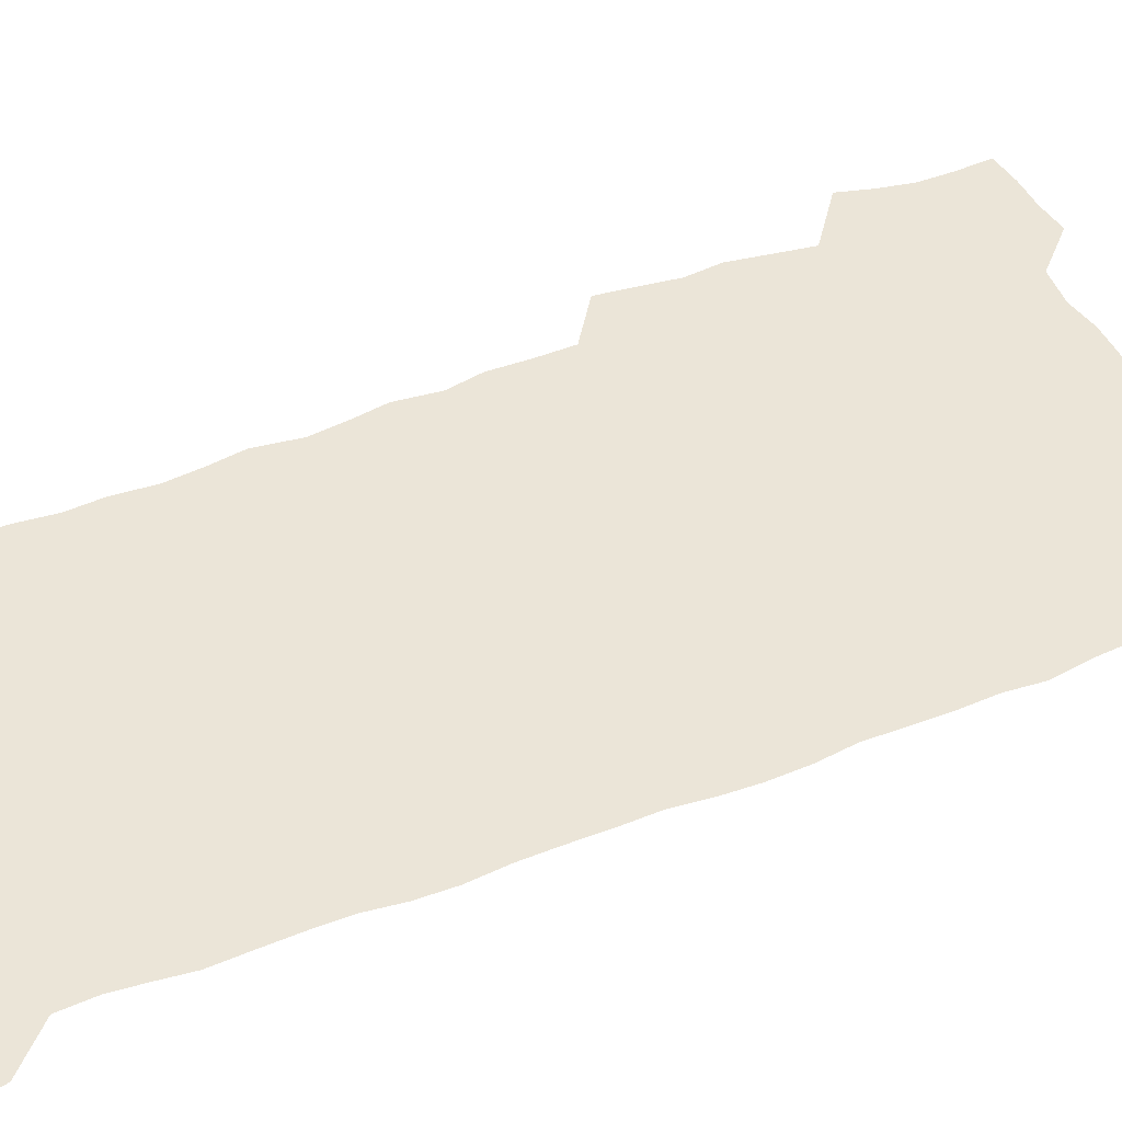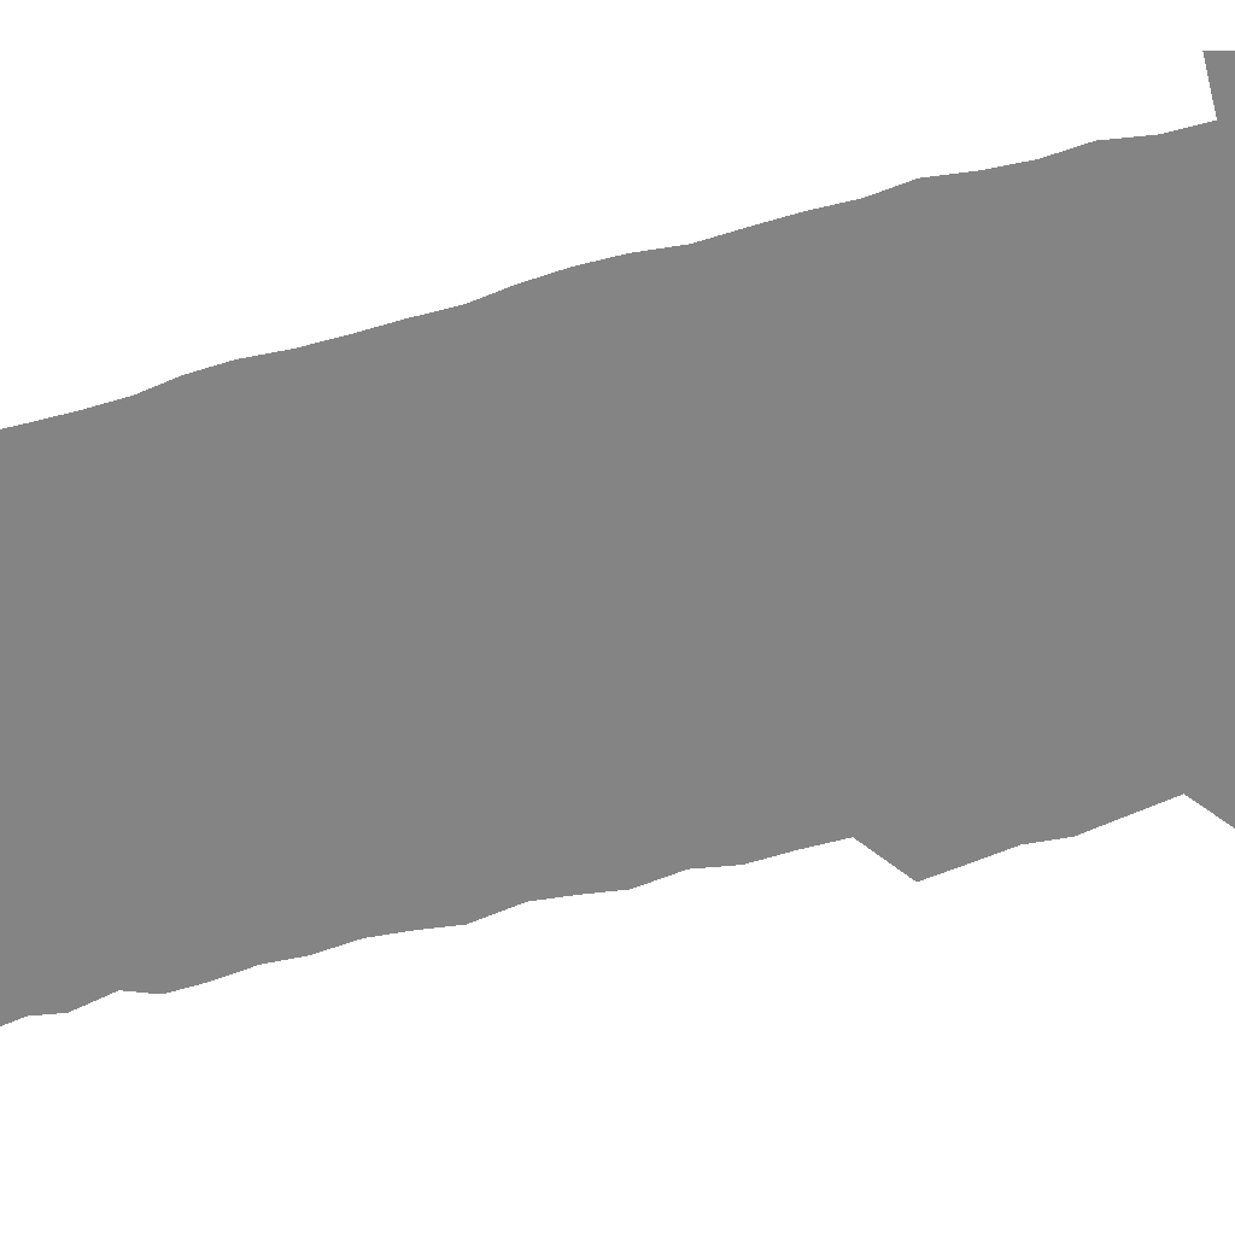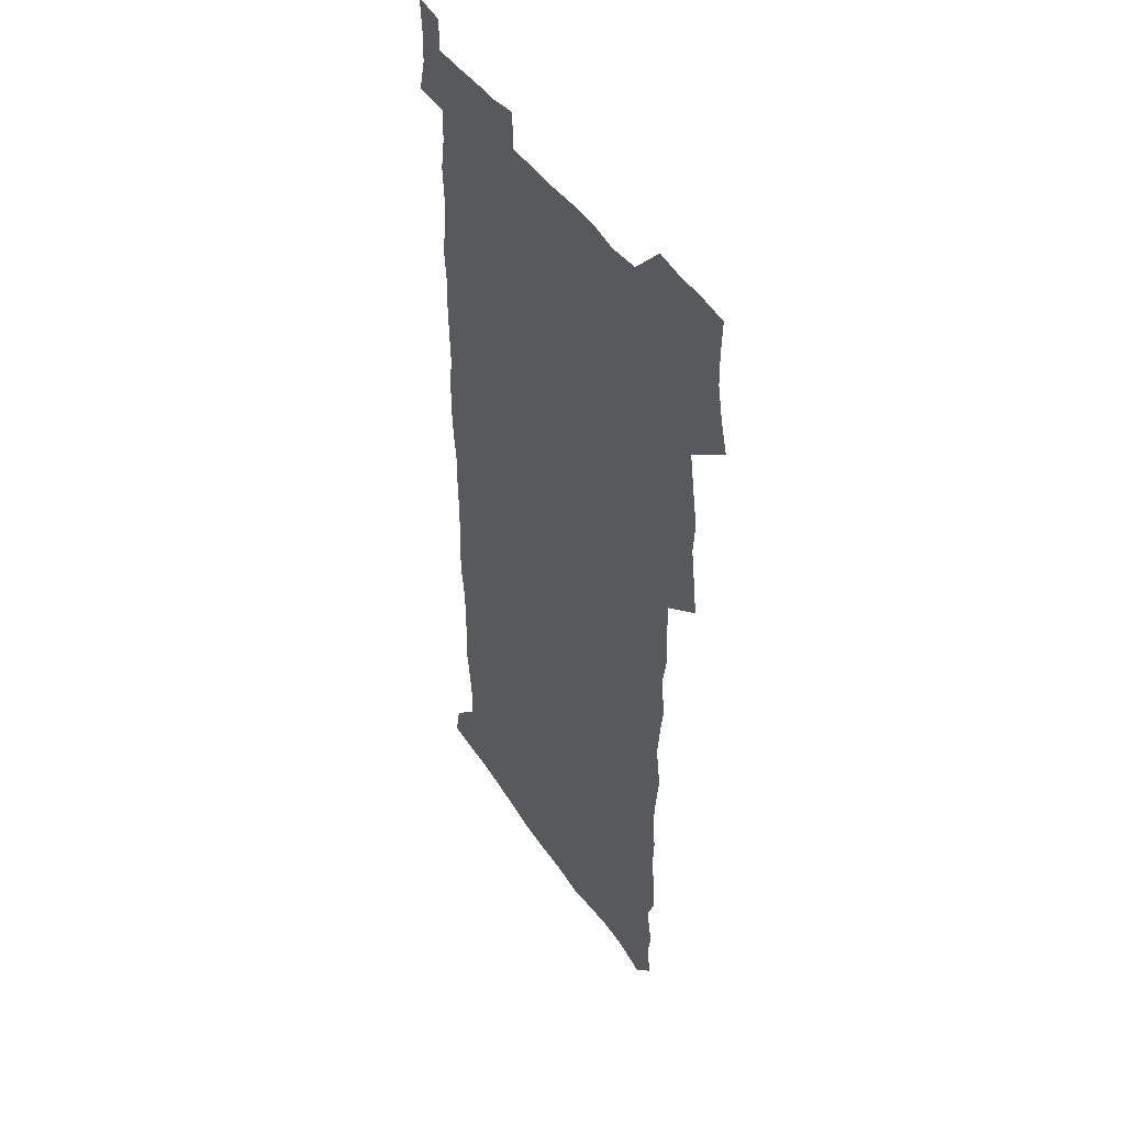
<metadata>
{"format":"obj","ext":"obj","renderer":"f3d","projection":"perspective","resolution":1024,"background":"white","views":[{"elev":45.9,"azim":65.1,"up":"+Z"},{"elev":-61.5,"azim":105.2,"up":"+Z"},{"elev":44.5,"azim":-120.9,"up":"+Y"}]}
</metadata>
<code>
v 458.7 527.5 0
v 462.9 541.4 0
v 465.9 555.8 0
v 466.2 570.4 0
v 465.5 585.5 0
v 472 431.3 0
v 474.1 446.7 0
v 476.5 462.6 0
v 475.2 477.6 0
v 478 493.7 0
v 480.9 510.2 0
v 481.3 525 0
v 478.6 540.3 0
v 483.7 554.1 0
v 481.8 569.4 0
v 479.6 587 0
v 492.5 157.4 0
v 494.8 171.7 0
v 492.8 183.5 0
v 496.3 200.3 0
v 491.7 211.9 0
v 492.3 226.5 0
v 494.2 242.4 0
v 493.4 256.9 0
v 495 273.8 0
v 493.8 289.1 0
v 491.8 303.6 0
v 494.7 322.5 0
v 493.1 337.4 0
v 491 352.1 0
v 493.3 369.7 0
v 490.6 384.9 0
v 491.4 401.3 0
v 491.4 417.3 0
v 494.5 434.2 0
v 494.2 449.2 0
v 495.9 464.6 0
v 495.9 479.5 0
v 495.5 494.5 0
v 497.6 510 0
v 497.5 524.9 0
v 498.3 539.5 0
v 497.3 554.8 0
v 495.8 570.3 0
v 493.9 587 0
v 503.3 144.6 0
v 509.9 162.9 0
v 513.8 179.1 0
v 511.9 191.6 0
v 513.3 206.9 0
v 513.4 221.5 0
v 515.5 238 0
v 515.9 253.1 0
v 515.2 267.6 0
v 513.6 281.5 0
v 513.1 296.4 0
v 510.2 310.2 0
v 511.1 326.5 0
v 511.6 342.5 0
v 511 357.8 0
v 511.3 373.7 0
v 512.5 389.9 0
v 512.7 405 0
v 509.6 419.5 0
v 511 435.3 0
v 512.4 450.8 0
v 512.2 465.4 0
v 510.4 480.1 0
v 512.6 495.1 0
v 513 510 0
v 513.7 524.5 0
v 513.1 539.4 0
v 511.8 554.7 0
v 510.2 570.2 0
v 507.5 588.7 0
v 519.4 147.9 0
v 524.2 164.2 0
v 528.7 182.4 0
v 527.7 195.2 0
v 529.5 211.4 0
v 530.6 227 0
v 530.8 241.7 0
v 530.9 256.6 0
v 530.6 271.2 0
v 529.8 285.7 0
v 529.1 300.4 0
v 528.9 315.6 0
v 529 330.9 0
v 528.6 345.9 0
v 527.9 360.7 0
v 527.8 376 0
v 528 391.3 0
v 527.7 406.4 0
v 527.1 421.3 0
v 527.3 436.5 0
v 526.7 451.1 0
v 527.1 465.9 0
v 529.6 481.2 0
v 528.5 495.5 0
v 528.5 510 0
v 528.3 524.5 0
v 528.5 538.8 0
v 527.1 554.1 0
v 523.9 571.9 0
v 534.2 147.7 0
v 539.5 165.9 0
v 542.3 182.9 0
v 545.2 200.8 0
v 545.4 215.3 0
v 545.7 230 0
v 545.7 244.4 0
v 545.2 258.6 0
v 544.7 273 0
v 544.6 287.9 0
v 544.1 302.6 0
v 544.4 318.1 0
v 543.5 332.2 0
v 543.3 347.2 0
v 543 361.9 0
v 543.6 377.8 0
v 542.7 392.1 0
v 544.1 408.2 0
v 543.3 422.5 0
v 543.5 437.4 0
v 543.8 452.2 0
v 543.8 466.8 0
v 543.5 481.3 0
v 543.4 495.7 0
v 543.4 510 0
v 542.9 524.4 0
v 544 538.2 0
v 541.6 554.7 0
v 540 570.4 0
v 548.9 144.9 0
v 553.3 163.7 0
v 557.1 184.6 0
v 559.2 202.5 0
v 559.4 216.5 0
v 560 231.7 0
v 559.5 245.4 0
v 559.5 260.2 0
v 559.2 274.6 0
v 558.6 288.8 0
v 558.8 304.3 0
v 558.1 318.3 0
v 558.2 333.5 0
v 557.9 348.2 0
v 557.1 362 0
v 557.8 378.2 0
v 557.7 393 0
v 558.3 408.4 0
v 558.1 422.9 0
v 557.7 437.4 0
v 558.2 452.3 0
v 558.2 466.8 0
v 558 481.3 0
v 557.9 495.8 0
v 557.9 510.1 0
v 557.7 524.4 0
v 558 538.2 0
v 556.9 553.7 0
v 554.2 572.8 0
v 563.7 141.7 0
v 569.6 167 0
v 571.1 183.6 0
v 572.5 201.5 0
v 573.8 219.3 0
v 573.9 232.8 0
v 573.4 246.2 0
v 573.3 260.6 0
v 573.3 275.5 0
v 573 290.1 0
v 572.8 304.9 0
v 572.9 320 0
v 572.6 334.4 0
v 571.6 348.3 0
v 572.8 364.7 0
v 572.9 379.6 0
v 572.7 393.9 0
v 572.7 408.6 0
v 572.5 423.2 0
v 572.5 437.8 0
v 572.9 452.7 0
v 572.3 467 0
v 572.4 481.4 0
v 572.7 495.9 0
v 572.5 510.2 0
v 572.3 524.6 0
v 572.1 539.1 0
v 571.3 554.6 0
v 569.4 572.8 0
v 580.8 142.6 0
v 584.5 167.4 0
v 585.8 184.8 0
v 586.6 201.8 0
v 587 217.2 0
v 587.2 232.9 0
v 587.2 246.6 0
v 587.1 260.3 0
v 587.3 276.7 0
v 586.9 290.1 0
v 586.9 305.6 0
v 586.8 319.9 0
v 587 335.5 0
v 586.6 349.7 0
v 586.8 364.7 0
v 586.7 378.9 0
v 586.9 394.1 0
v 586.8 408.6 0
v 586.8 423.2 0
v 586.7 437.6 0
v 586.8 452.6 0
v 587 467.1 0
v 586.8 481.5 0
v 586.8 495.9 0
v 587 510.3 0
v 586.8 524.6 0
v 586.7 539.1 0
v 586.1 554.7 0
v 585.1 571.8 0
v 597.7 141.8 0
v 599.3 165.8 0
v 600.3 186.2 0
v 600.5 201.4 0
v 600.6 216.5 0
v 600.3 233.2 0
v 601.1 245.3 0
v 601 259.9 0
v 600.9 276.3 0
v 600.8 290.4 0
v 600.9 304.8 0
v 600.8 319.4 0
v 600.7 336.3 0
v 600.8 349.7 0
v 601 365.3 0
v 601 379.7 0
v 601.1 393.8 0
v 601 408.6 0
v 601.1 423 0
v 601 437.5 0
v 601.1 452.8 0
v 601.2 467.1 0
v 601.2 481.5 0
v 601.2 496 0
v 601.3 510.4 0
v 601.3 524.6 0
v 601.2 538.6 0
v 600.8 555.7 0
v 600.5 571.7 0
v 614.5 141.7 0
v 614.5 163.4 0
v 614.4 184.9 0
v 614.4 201.9 0
v 614.5 215.8 0
v 614.4 231.1 0
v 614.6 246.6 0
v 614.7 259.7 0
v 614.5 276.5 0
v 614.6 290.5 0
v 614.9 304.5 0
v 614.8 319.8 0
v 614.8 335 0
v 614.8 350.6 0
v 615.1 364.7 0
v 615.4 378.8 0
v 615.2 394 0
v 615.3 408.3 0
v 615.4 422.9 0
v 615.2 438 0
v 615.4 452.5 0
v 615.4 467 0
v 615.6 481.5 0
v 615.9 496.1 0
v 615.7 510.7 0
v 615.7 525.1 0
v 615.5 539.4 0
v 615.8 554.7 0
v 615.7 571.8 0
v 615.6 588.8 0
v 630.8 143.6 0
v 629.4 167.9 0
v 629.1 182.6 0
v 627.9 201.9 0
v 628.3 215.5 0
v 628.7 229.5 0
v 628.4 245.3 0
v 628.3 260.6 0
v 628.6 275.1 0
v 629 288.8 0
v 629 303.9 0
v 629 319.1 0
v 628.8 334.9 0
v 628.7 350 0
v 629 364.4 0
v 629.5 378.6 0
v 629.6 393.4 0
v 629.5 408.1 0
v 629.9 422.6 0
v 630.6 436.9 0
v 629.8 452.4 0
v 629.6 467 0
v 630 481.4 0
v 630.3 496.1 0
v 630.3 510.7 0
v 630.3 525.3 0
v 630.3 539.8 0
v 630.4 554.6 0
v 630.8 570 0
v 631 586.4 0
v 647 145.4 0
v 643.8 167.2 0
v 643.3 182.5 0
v 642.7 198.4 0
v 642.8 213.2 0
v 642.8 228.1 0
v 642.4 243.9 0
v 644 257.2 0
v 642.9 273.6 0
v 642.3 289.8 0
v 642.7 303.8 0
v 643.5 317.8 0
v 643.4 333.1 0
v 645 347.1 0
v 643.6 363.2 0
v 644.6 377.4 0
v 645.5 391.8 0
v 644.6 407.3 0
v 644.5 422.1 0
v 644.8 436.9 0
v 644.2 452 0
v 645.8 466.5 0
v 644.8 481.4 0
v 645.3 496 0
v 645.4 510.7 0
v 645.4 525.4 0
v 645.2 540.1 0
v 645.4 555 0
v 645.5 569.7 0
v 645.9 586.2 0
v 662.3 146 0
v 657.4 167.8 0
v 657.5 181 0
v 657.7 195.1 0
v 657.1 210.9 0
v 656.9 226.2 0
v 657.5 240.7 0
v 658.1 255.3 0
v 657.9 270.9 0
v 658.7 285.6 0
v 659.1 300.3 0
v 657.9 316.3 0
v 659.9 330.1 0
v 660.5 344.9 0
v 658.6 361.5 0
v 660 375.8 0
v 660.8 390.6 0
v 659.8 406.2 0
v 659.9 421.1 0
v 660.8 435.8 0
v 660.5 450.9 0
v 661.8 465.7 0
v 660.8 481 0
v 660.7 495.8 0
v 660.8 510.6 0
v 661.9 525.7 0
v 660.9 540.7 0
v 660.6 555.6 0
v 660.2 569.9 0
v 660.8 585.4 0
v 677.6 145.4 0
v 673.2 163.9 0
v 671.9 178.1 0
v 671.5 192.7 0
v 673.1 206 0
v 675.1 219.6 0
v 674.8 234.9 0
v 674.6 250.4 0
v 675.1 265.6 0
v 677.2 279.7 0
v 677.9 294.6 0
v 676.8 310.8 0
v 676.9 326.3 0
v 677.3 341.6 0
v 677.2 357.5 0
v 679.1 372.2 0
v 680.1 387.1 0
v 679.9 402.6 0
v 678.2 418.7 0
v 678.8 434 0
v 679.3 449.3 0
v 678.9 464.7 0
v 680.5 479.7 0
v 678.4 495.3 0
v 677.5 510.5 0
v 678.6 525.6 0
v 676 541.6 0
v 676 556.6 0
v 675.3 570.6 0
v 675.6 585.3 0
v 675.8 599.8 0
v 691.5 145.7 0
v 688.1 161.6 0
v 695.1 556.6 0
v 691.1 571.7 0
v 690.6 585.9 0
v 692 601.6 0
f 11 12 1
f 1 12 2
f 12 13 2
f 2 13 3
f 13 14 3
f 3 14 4
f 14 15 4
f 4 15 5
f 15 16 5
f 34 35 6
f 6 35 7
f 35 36 7
f 7 36 8
f 36 37 8
f 8 37 9
f 37 38 9
f 9 38 10
f 38 39 10
f 10 39 11
f 39 40 11
f 11 40 12
f 40 41 12
f 12 41 13
f 41 42 13
f 13 42 14
f 42 43 14
f 14 43 15
f 43 44 15
f 15 44 16
f 44 45 16
f 46 47 17
f 17 47 18
f 47 48 18
f 18 48 19
f 48 49 19
f 19 49 20
f 49 50 20
f 20 50 21
f 50 51 21
f 21 51 22
f 51 52 22
f 22 52 23
f 52 53 23
f 23 53 24
f 53 54 24
f 24 54 25
f 54 55 25
f 25 55 26
f 55 56 26
f 26 56 27
f 56 57 27
f 27 57 28
f 57 58 28
f 28 58 29
f 58 59 29
f 29 59 30
f 59 60 30
f 30 60 31
f 60 61 31
f 31 61 32
f 61 62 32
f 32 62 33
f 62 63 33
f 33 63 34
f 63 64 34
f 34 64 35
f 64 65 35
f 35 65 36
f 65 66 36
f 36 66 37
f 66 67 37
f 37 67 38
f 67 68 38
f 38 68 39
f 68 69 39
f 39 69 40
f 69 70 40
f 40 70 41
f 70 71 41
f 41 71 42
f 71 72 42
f 42 72 43
f 72 73 43
f 43 73 44
f 73 74 44
f 44 74 45
f 74 75 45
f 46 76 47
f 76 77 47
f 47 77 48
f 77 78 48
f 48 78 49
f 78 79 49
f 49 79 50
f 79 80 50
f 50 80 51
f 80 81 51
f 51 81 52
f 81 82 52
f 52 82 53
f 82 83 53
f 53 83 54
f 83 84 54
f 54 84 55
f 84 85 55
f 55 85 56
f 85 86 56
f 56 86 57
f 86 87 57
f 57 87 58
f 87 88 58
f 58 88 59
f 88 89 59
f 59 89 60
f 89 90 60
f 60 90 61
f 90 91 61
f 61 91 62
f 91 92 62
f 62 92 63
f 92 93 63
f 63 93 64
f 93 94 64
f 64 94 65
f 94 95 65
f 65 95 66
f 95 96 66
f 66 96 67
f 96 97 67
f 67 97 68
f 97 98 68
f 68 98 69
f 98 99 69
f 69 99 70
f 99 100 70
f 70 100 71
f 100 101 71
f 71 101 72
f 101 102 72
f 72 102 73
f 102 103 73
f 73 103 74
f 103 104 74
f 74 104 75
f 76 105 77
f 105 106 77
f 77 106 78
f 106 107 78
f 78 107 79
f 107 108 79
f 79 108 80
f 108 109 80
f 80 109 81
f 109 110 81
f 81 110 82
f 110 111 82
f 82 111 83
f 111 112 83
f 83 112 84
f 112 113 84
f 84 113 85
f 113 114 85
f 85 114 86
f 114 115 86
f 86 115 87
f 115 116 87
f 87 116 88
f 116 117 88
f 88 117 89
f 117 118 89
f 89 118 90
f 118 119 90
f 90 119 91
f 119 120 91
f 91 120 92
f 120 121 92
f 92 121 93
f 121 122 93
f 93 122 94
f 122 123 94
f 94 123 95
f 123 124 95
f 95 124 96
f 124 125 96
f 96 125 97
f 125 126 97
f 97 126 98
f 126 127 98
f 98 127 99
f 127 128 99
f 99 128 100
f 128 129 100
f 100 129 101
f 129 130 101
f 101 130 102
f 130 131 102
f 102 131 103
f 131 132 103
f 103 132 104
f 132 133 104
f 105 134 106
f 134 135 106
f 106 135 107
f 135 136 107
f 107 136 108
f 136 137 108
f 108 137 109
f 137 138 109
f 109 138 110
f 138 139 110
f 110 139 111
f 139 140 111
f 111 140 112
f 140 141 112
f 112 141 113
f 141 142 113
f 113 142 114
f 142 143 114
f 114 143 115
f 143 144 115
f 115 144 116
f 144 145 116
f 116 145 117
f 145 146 117
f 117 146 118
f 146 147 118
f 118 147 119
f 147 148 119
f 119 148 120
f 148 149 120
f 120 149 121
f 149 150 121
f 121 150 122
f 150 151 122
f 122 151 123
f 151 152 123
f 123 152 124
f 152 153 124
f 124 153 125
f 153 154 125
f 125 154 126
f 154 155 126
f 126 155 127
f 155 156 127
f 127 156 128
f 156 157 128
f 128 157 129
f 157 158 129
f 129 158 130
f 158 159 130
f 130 159 131
f 159 160 131
f 131 160 132
f 160 161 132
f 132 161 133
f 161 162 133
f 134 163 135
f 163 164 135
f 135 164 136
f 164 165 136
f 136 165 137
f 165 166 137
f 137 166 138
f 166 167 138
f 138 167 139
f 167 168 139
f 139 168 140
f 168 169 140
f 140 169 141
f 169 170 141
f 141 170 142
f 170 171 142
f 142 171 143
f 171 172 143
f 143 172 144
f 172 173 144
f 144 173 145
f 173 174 145
f 145 174 146
f 174 175 146
f 146 175 147
f 175 176 147
f 147 176 148
f 176 177 148
f 148 177 149
f 177 178 149
f 149 178 150
f 178 179 150
f 150 179 151
f 179 180 151
f 151 180 152
f 180 181 152
f 152 181 153
f 181 182 153
f 153 182 154
f 182 183 154
f 154 183 155
f 183 184 155
f 155 184 156
f 184 185 156
f 156 185 157
f 185 186 157
f 157 186 158
f 186 187 158
f 158 187 159
f 187 188 159
f 159 188 160
f 188 189 160
f 160 189 161
f 189 190 161
f 161 190 162
f 190 191 162
f 163 192 164
f 192 193 164
f 164 193 165
f 193 194 165
f 165 194 166
f 194 195 166
f 166 195 167
f 195 196 167
f 167 196 168
f 196 197 168
f 168 197 169
f 197 198 169
f 169 198 170
f 198 199 170
f 170 199 171
f 199 200 171
f 171 200 172
f 200 201 172
f 172 201 173
f 201 202 173
f 173 202 174
f 202 203 174
f 174 203 175
f 203 204 175
f 175 204 176
f 204 205 176
f 176 205 177
f 205 206 177
f 177 206 178
f 206 207 178
f 178 207 179
f 207 208 179
f 179 208 180
f 208 209 180
f 180 209 181
f 209 210 181
f 181 210 182
f 210 211 182
f 182 211 183
f 211 212 183
f 183 212 184
f 212 213 184
f 184 213 185
f 213 214 185
f 185 214 186
f 214 215 186
f 186 215 187
f 215 216 187
f 187 216 188
f 216 217 188
f 188 217 189
f 217 218 189
f 189 218 190
f 218 219 190
f 190 219 191
f 219 220 191
f 192 221 193
f 221 222 193
f 193 222 194
f 222 223 194
f 194 223 195
f 223 224 195
f 195 224 196
f 224 225 196
f 196 225 197
f 225 226 197
f 197 226 198
f 226 227 198
f 198 227 199
f 227 228 199
f 199 228 200
f 228 229 200
f 200 229 201
f 229 230 201
f 201 230 202
f 230 231 202
f 202 231 203
f 231 232 203
f 203 232 204
f 232 233 204
f 204 233 205
f 233 234 205
f 205 234 206
f 234 235 206
f 206 235 207
f 235 236 207
f 207 236 208
f 236 237 208
f 208 237 209
f 237 238 209
f 209 238 210
f 238 239 210
f 210 239 211
f 239 240 211
f 211 240 212
f 240 241 212
f 212 241 213
f 241 242 213
f 213 242 214
f 242 243 214
f 214 243 215
f 243 244 215
f 215 244 216
f 244 245 216
f 216 245 217
f 245 246 217
f 217 246 218
f 246 247 218
f 218 247 219
f 247 248 219
f 219 248 220
f 248 249 220
f 221 250 222
f 250 251 222
f 222 251 223
f 251 252 223
f 223 252 224
f 252 253 224
f 224 253 225
f 253 254 225
f 225 254 226
f 254 255 226
f 226 255 227
f 255 256 227
f 227 256 228
f 256 257 228
f 228 257 229
f 257 258 229
f 229 258 230
f 258 259 230
f 230 259 231
f 259 260 231
f 231 260 232
f 260 261 232
f 232 261 233
f 261 262 233
f 233 262 234
f 262 263 234
f 234 263 235
f 263 264 235
f 235 264 236
f 264 265 236
f 236 265 237
f 265 266 237
f 237 266 238
f 266 267 238
f 238 267 239
f 267 268 239
f 239 268 240
f 268 269 240
f 240 269 241
f 269 270 241
f 241 270 242
f 270 271 242
f 242 271 243
f 271 272 243
f 243 272 244
f 272 273 244
f 244 273 245
f 273 274 245
f 245 274 246
f 274 275 246
f 246 275 247
f 275 276 247
f 247 276 248
f 276 277 248
f 248 277 249
f 277 278 249
f 250 280 251
f 280 281 251
f 251 281 252
f 281 282 252
f 252 282 253
f 282 283 253
f 253 283 254
f 283 284 254
f 254 284 255
f 284 285 255
f 255 285 256
f 285 286 256
f 256 286 257
f 286 287 257
f 257 287 258
f 287 288 258
f 258 288 259
f 288 289 259
f 259 289 260
f 289 290 260
f 260 290 261
f 290 291 261
f 261 291 262
f 291 292 262
f 262 292 263
f 292 293 263
f 263 293 264
f 293 294 264
f 264 294 265
f 294 295 265
f 265 295 266
f 295 296 266
f 266 296 267
f 296 297 267
f 267 297 268
f 297 298 268
f 268 298 269
f 298 299 269
f 269 299 270
f 299 300 270
f 270 300 271
f 300 301 271
f 271 301 272
f 301 302 272
f 272 302 273
f 302 303 273
f 273 303 274
f 303 304 274
f 274 304 275
f 304 305 275
f 275 305 276
f 305 306 276
f 276 306 277
f 306 307 277
f 277 307 278
f 307 308 278
f 278 308 279
f 308 309 279
f 280 310 281
f 310 311 281
f 281 311 282
f 311 312 282
f 282 312 283
f 312 313 283
f 283 313 284
f 313 314 284
f 284 314 285
f 314 315 285
f 285 315 286
f 315 316 286
f 286 316 287
f 316 317 287
f 287 317 288
f 317 318 288
f 288 318 289
f 318 319 289
f 289 319 290
f 319 320 290
f 290 320 291
f 320 321 291
f 291 321 292
f 321 322 292
f 292 322 293
f 322 323 293
f 293 323 294
f 323 324 294
f 294 324 295
f 324 325 295
f 295 325 296
f 325 326 296
f 296 326 297
f 326 327 297
f 297 327 298
f 327 328 298
f 298 328 299
f 328 329 299
f 299 329 300
f 329 330 300
f 300 330 301
f 330 331 301
f 301 331 302
f 331 332 302
f 302 332 303
f 332 333 303
f 303 333 304
f 333 334 304
f 304 334 305
f 334 335 305
f 305 335 306
f 335 336 306
f 306 336 307
f 336 337 307
f 307 337 308
f 337 338 308
f 308 338 309
f 338 339 309
f 310 340 311
f 340 341 311
f 311 341 312
f 341 342 312
f 312 342 313
f 342 343 313
f 313 343 314
f 343 344 314
f 314 344 315
f 344 345 315
f 315 345 316
f 345 346 316
f 316 346 317
f 346 347 317
f 317 347 318
f 347 348 318
f 318 348 319
f 348 349 319
f 319 349 320
f 349 350 320
f 320 350 321
f 350 351 321
f 321 351 322
f 351 352 322
f 322 352 323
f 352 353 323
f 323 353 324
f 353 354 324
f 324 354 325
f 354 355 325
f 325 355 326
f 355 356 326
f 326 356 327
f 356 357 327
f 327 357 328
f 357 358 328
f 328 358 329
f 358 359 329
f 329 359 330
f 359 360 330
f 330 360 331
f 360 361 331
f 331 361 332
f 361 362 332
f 332 362 333
f 362 363 333
f 333 363 334
f 363 364 334
f 334 364 335
f 364 365 335
f 335 365 336
f 365 366 336
f 336 366 337
f 366 367 337
f 337 367 338
f 367 368 338
f 338 368 339
f 368 369 339
f 340 370 341
f 370 371 341
f 341 371 342
f 371 372 342
f 342 372 343
f 372 373 343
f 343 373 344
f 373 374 344
f 344 374 345
f 374 375 345
f 345 375 346
f 375 376 346
f 346 376 347
f 376 377 347
f 347 377 348
f 377 378 348
f 348 378 349
f 378 379 349
f 349 379 350
f 379 380 350
f 350 380 351
f 380 381 351
f 351 381 352
f 381 382 352
f 352 382 353
f 382 383 353
f 353 383 354
f 383 384 354
f 354 384 355
f 384 385 355
f 355 385 356
f 385 386 356
f 356 386 357
f 386 387 357
f 357 387 358
f 387 388 358
f 358 388 359
f 388 389 359
f 359 389 360
f 389 390 360
f 360 390 361
f 390 391 361
f 361 391 362
f 391 392 362
f 362 392 363
f 392 393 363
f 363 393 364
f 393 394 364
f 364 394 365
f 394 395 365
f 365 395 366
f 395 396 366
f 366 396 367
f 396 397 367
f 367 397 368
f 397 398 368
f 368 398 369
f 398 399 369
f 370 401 371
f 401 402 371
f 371 402 372
f 397 403 398
f 403 404 398
f 398 404 399
f 404 405 399
f 399 405 400
f 405 406 400

</code>
